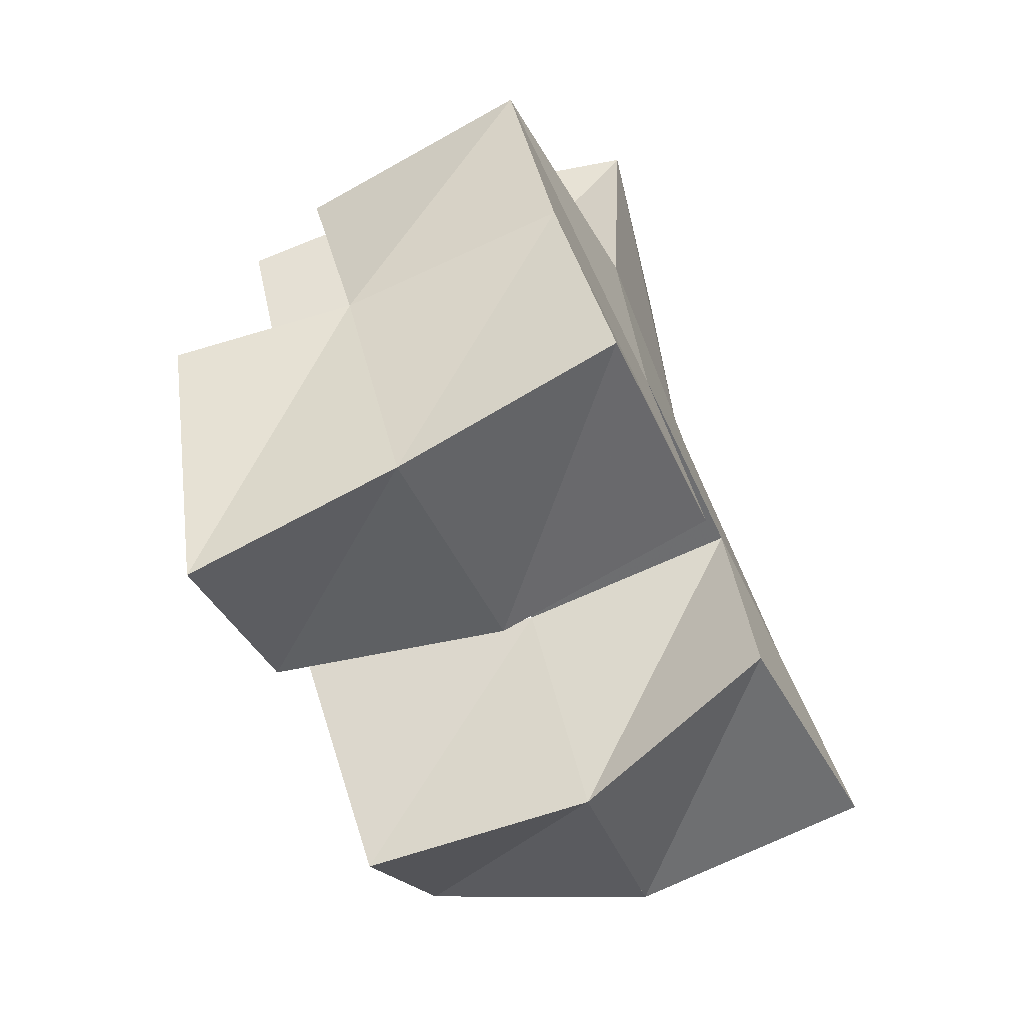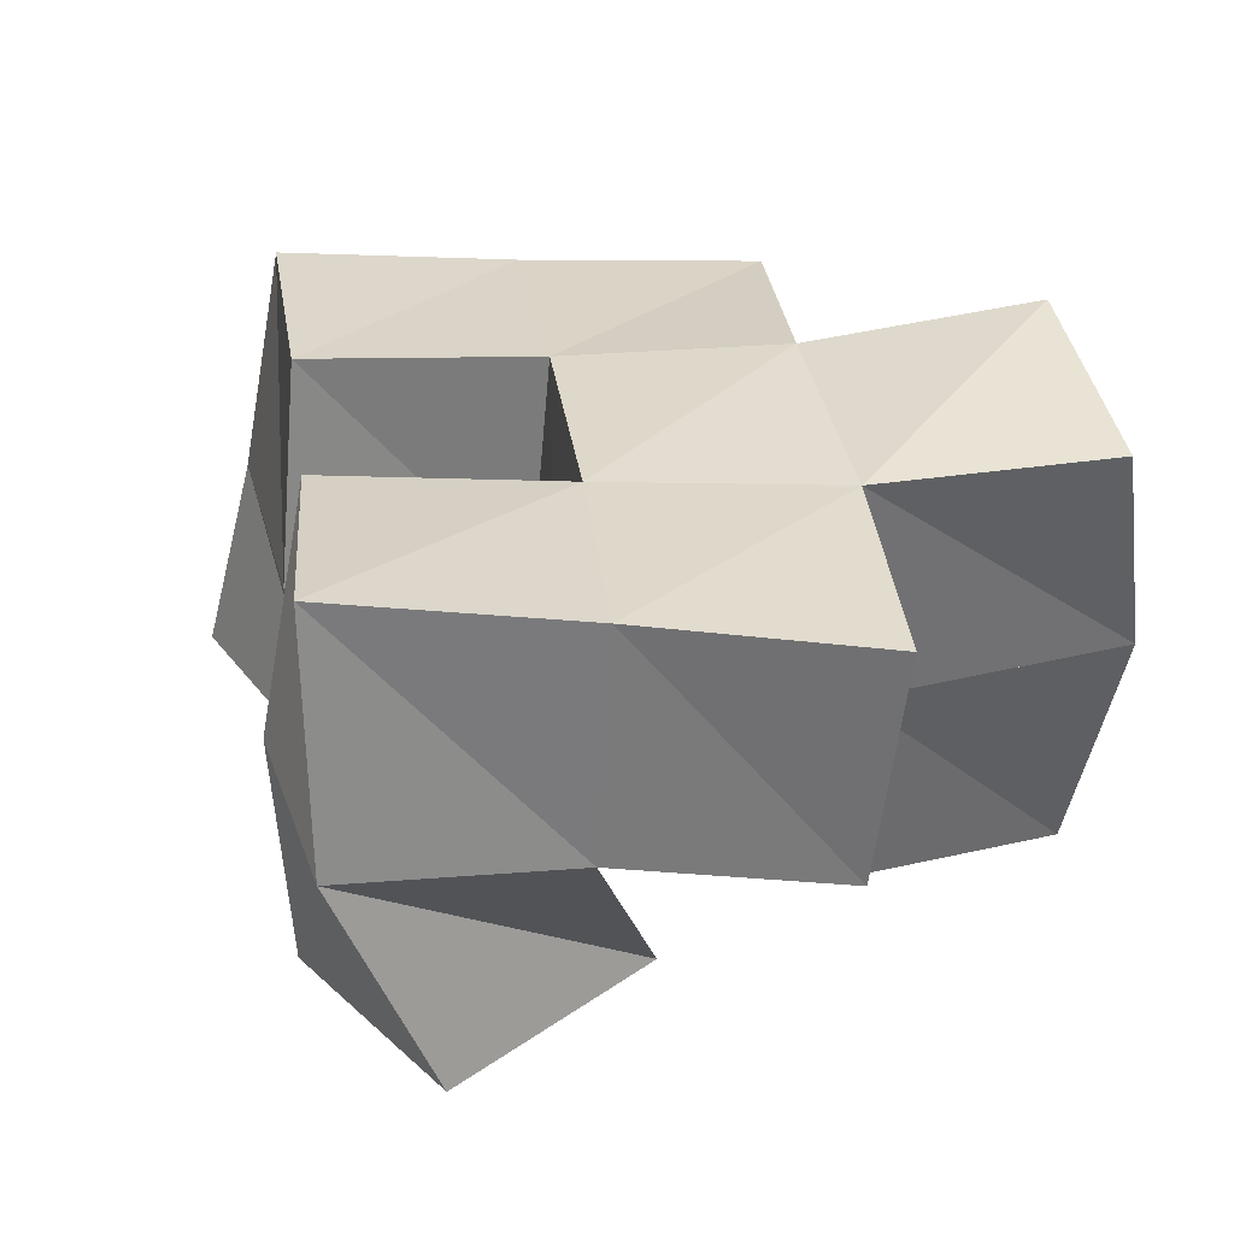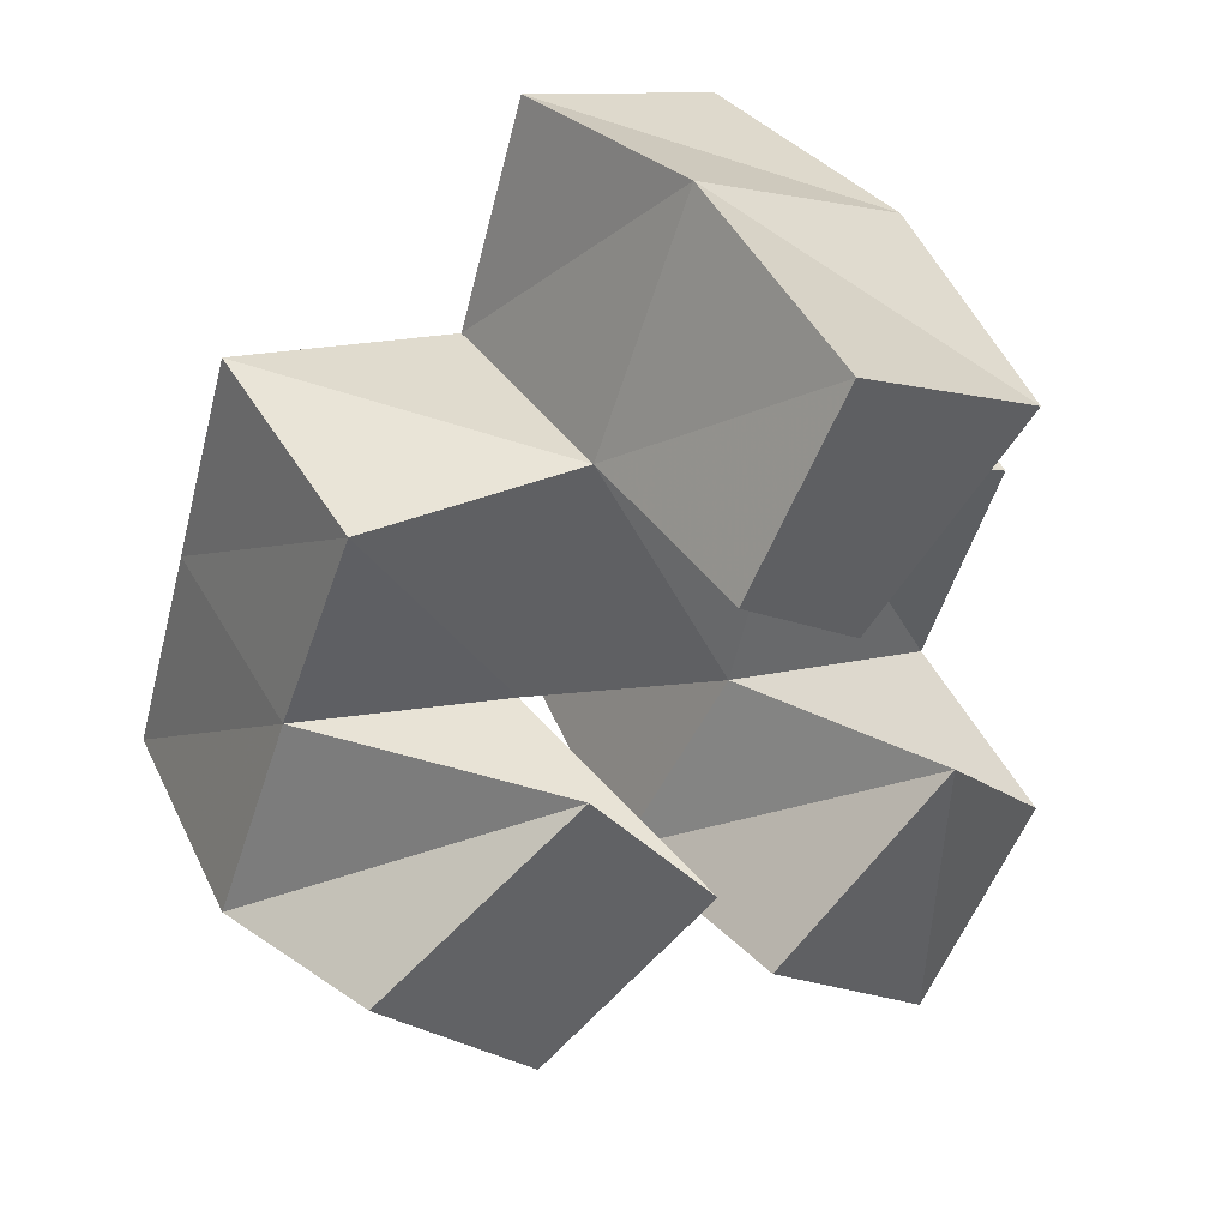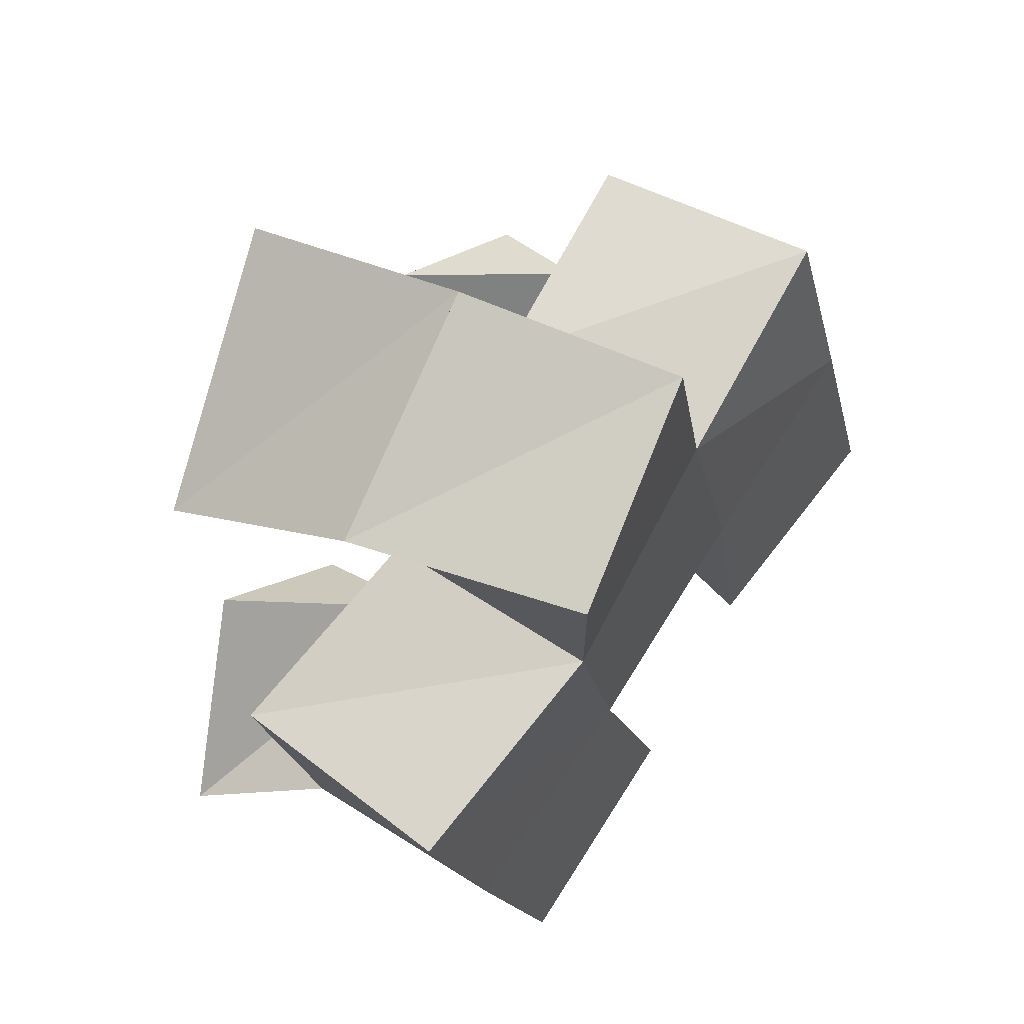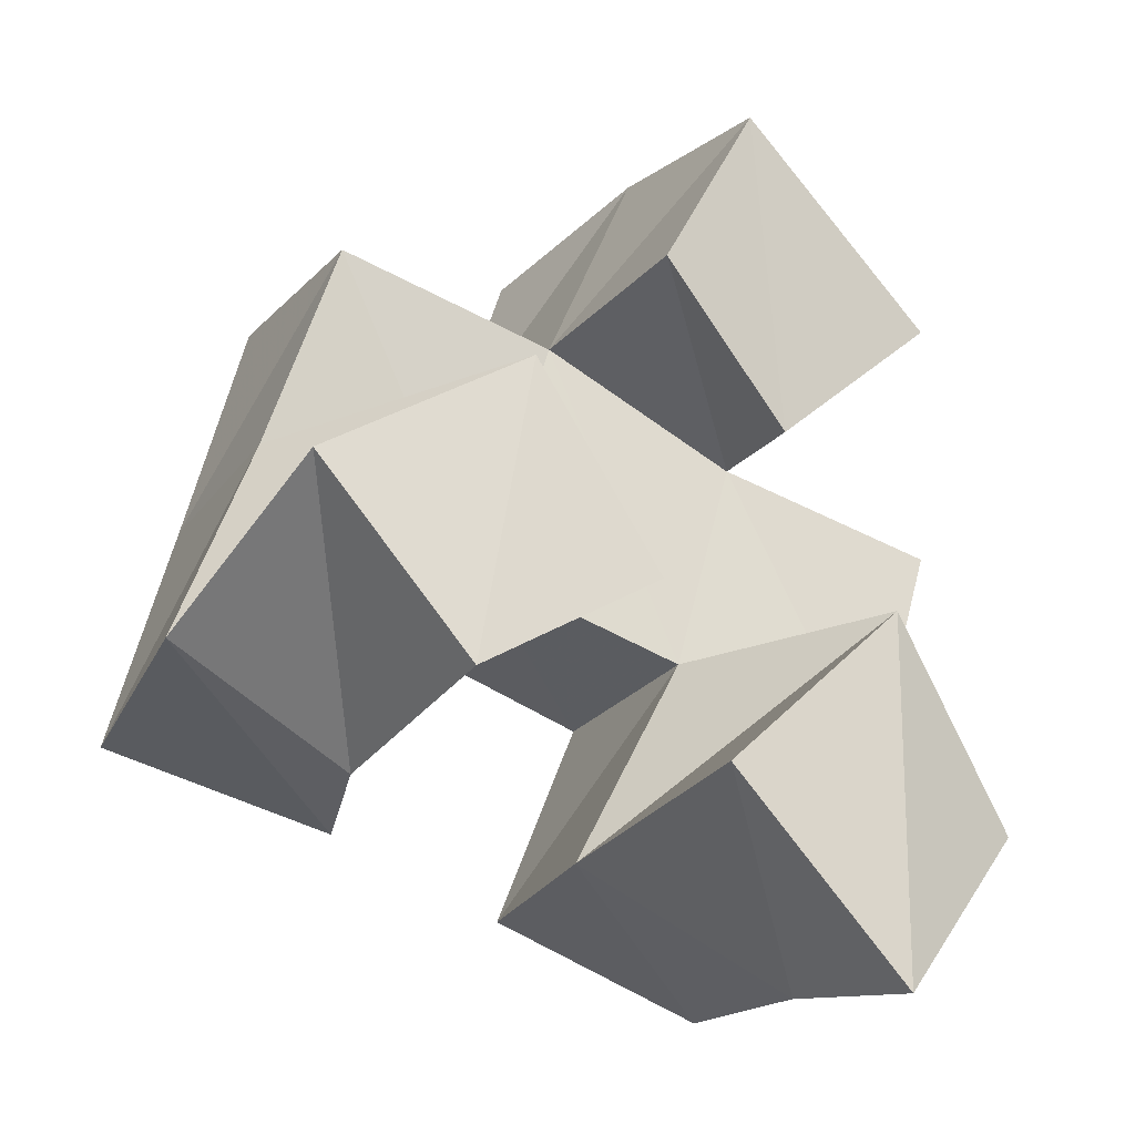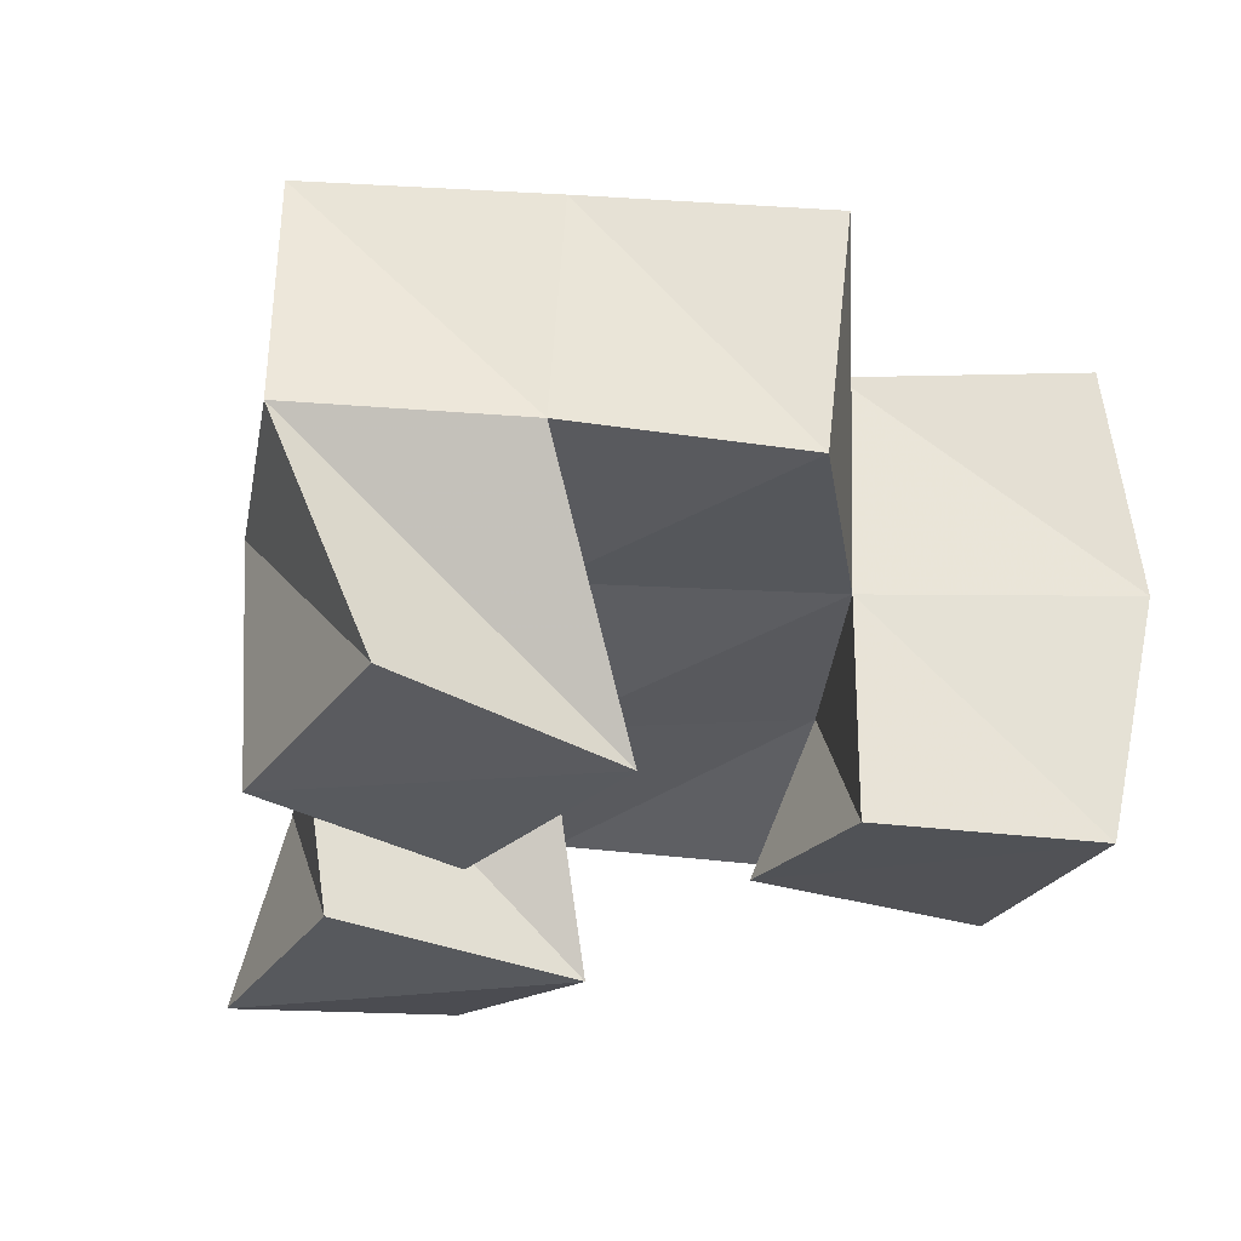
<metadata>
{"format":"obj","ext":"obj","renderer":"f3d","projection":"perspective","resolution":1024,"background":"white","views":[{"elev":-67.8,"azim":110.9,"up":"+Z"},{"elev":34.1,"azim":-80.2,"up":"+Y"},{"elev":42.7,"azim":-30.9,"up":"+Z"},{"elev":58.5,"azim":121.3,"up":"+Z"},{"elev":-26.1,"azim":-29.4,"up":"+Z"},{"elev":-30.6,"azim":-73.1,"up":"+Y"}]}
</metadata>
<code>
v 0.48 0.102 0.2145
v 0.4732 0.1523 0.1954
v 0.5127 0.1003 0.1782
v 0.5124 0.1519 0.1751
v 0.5242 0.1 0.2454
v 0.4889 0.15 0.2403
v 0.552 0.1 0.2046
v 0.5369 0.1485 0.2241
v 0.5671 0.1019 0.1713
v 0.5617 0.1511 0.1653
v 0.6081 0.1045 0.1334
v 0.6106 0.148 0.144
v 0.6064 0.1 0.2103
v 0.5822 0.1437 0.2103
v 0.639 0.1107 0.1719
v 0.6301 0.1427 0.1958
v 0.5541 0.1 0.2774
v 0.552 0.1451 0.2782
v 0.5863 0.1073 0.249
v 0.5968 0.1454 0.2605
v 0.5755 0.1 0.3188
v 0.5743 0.1486 0.3295
v 0.6251 0.11 0.2857
v 0.6217 0.1513 0.3044
v 0.4799 0.2052 0.1931
v 0.5292 0.1979 0.1807
v 0.4912 0.199 0.2427
v 0.538 0.1963 0.2292
v 0.569 0.1982 0.168
v 0.6166 0.1953 0.1517
v 0.5856 0.194 0.2141
v 0.6329 0.1895 0.1983
v 0.5508 0.1928 0.2774
v 0.5995 0.1937 0.2598
v 0.5662 0.1946 0.3246
v 0.6123 0.2007 0.3067
v 0.5014 0.142 0.2857
v 0.5016 0.192 0.2914
v 0.641 0.1356 0.2454
v 0.6483 0.1857 0.2468
f 1 2 4
f 3 1 4
f 2 6 8
f 4 2 8
f 6 5 7
f 8 6 7
f 5 1 3
f 7 5 3
f 8 7 3
f 4 8 3
f 2 1 5
f 6 2 5
f 9 10 12
f 11 9 12
f 10 14 16
f 12 10 16
f 14 13 15
f 16 14 15
f 13 9 11
f 15 13 11
f 16 15 11
f 12 16 11
f 10 9 13
f 14 10 13
f 17 18 20
f 19 17 20
f 18 22 24
f 20 18 24
f 22 21 23
f 24 22 23
f 21 17 19
f 23 21 19
f 24 23 19
f 20 24 19
f 18 17 21
f 22 18 21
f 2 25 26
f 4 2 26
f 25 27 28
f 26 25 28
f 27 6 8
f 28 27 8
f 6 2 4
f 8 6 4
f 28 8 4
f 26 28 4
f 25 2 6
f 27 25 6
f 10 29 30
f 12 10 30
f 29 31 32
f 30 29 32
f 31 14 16
f 32 31 16
f 14 10 12
f 16 14 12
f 32 16 12
f 30 32 12
f 29 10 14
f 31 29 14
f 18 33 34
f 20 18 34
f 33 35 36
f 34 33 36
f 35 22 24
f 36 35 24
f 22 18 20
f 24 22 20
f 36 24 20
f 34 36 20
f 33 18 22
f 35 33 22
f 6 27 28
f 8 6 28
f 27 38 33
f 28 27 33
f 38 37 18
f 33 38 18
f 37 6 8
f 18 37 8
f 33 18 8
f 28 33 8
f 27 6 37
f 38 27 37
f 8 28 31
f 14 8 31
f 28 33 34
f 31 28 34
f 33 18 20
f 34 33 20
f 18 8 14
f 20 18 14
f 34 20 14
f 31 34 14
f 28 8 18
f 33 28 18
f 14 31 32
f 16 14 32
f 31 34 40
f 32 31 40
f 34 20 39
f 40 34 39
f 20 14 16
f 39 20 16
f 40 39 16
f 32 40 16
f 31 14 20
f 34 31 20

</code>
